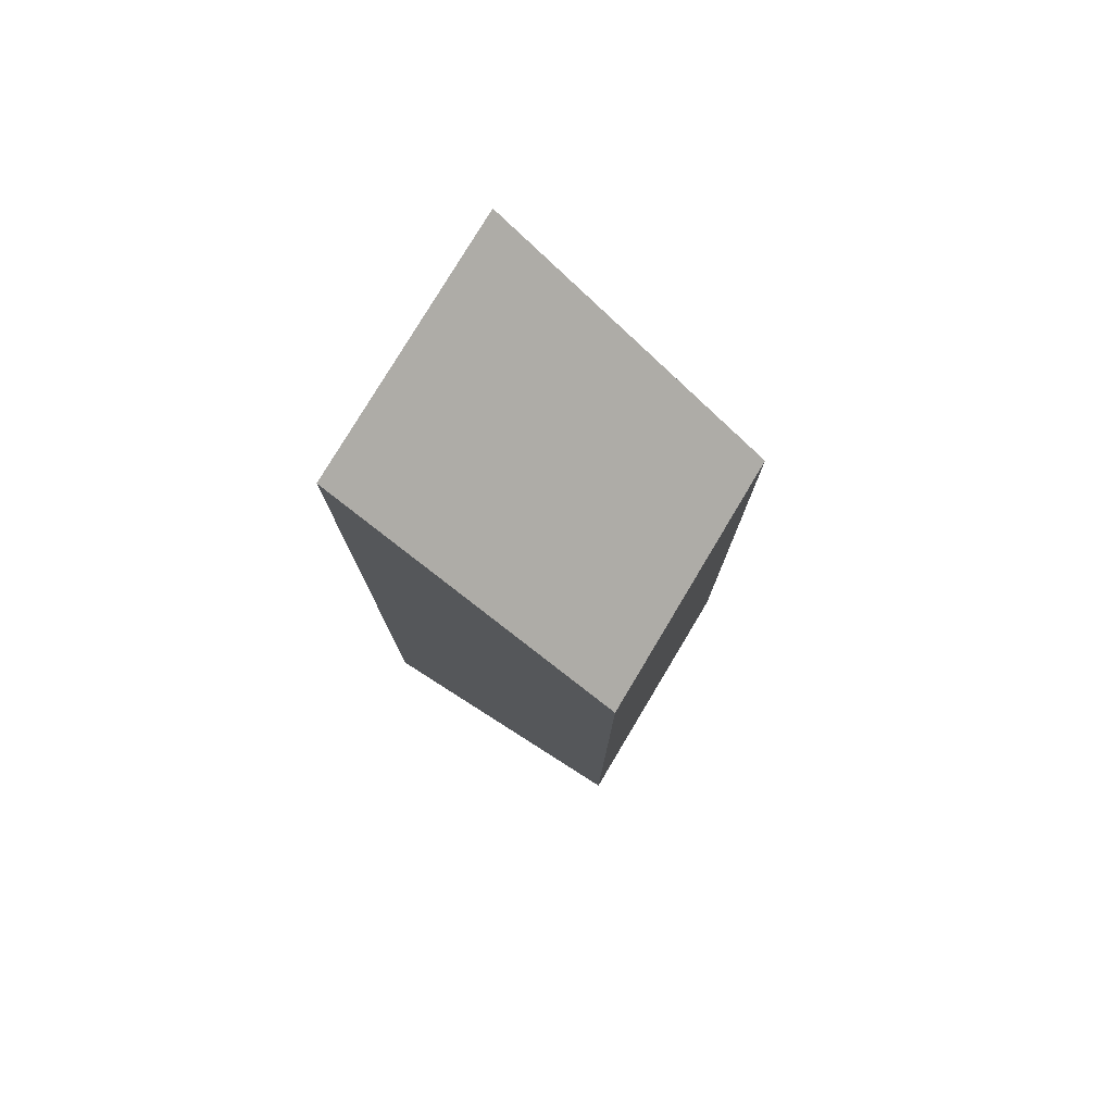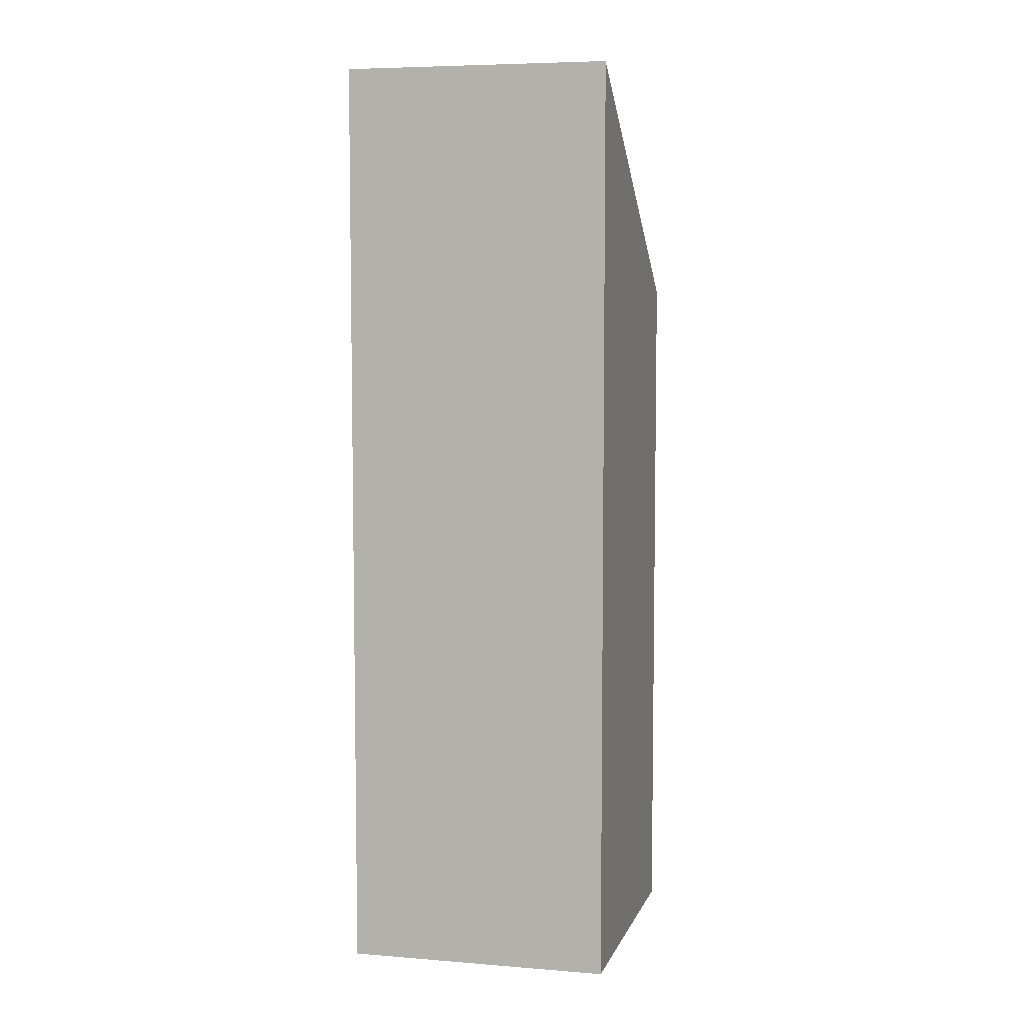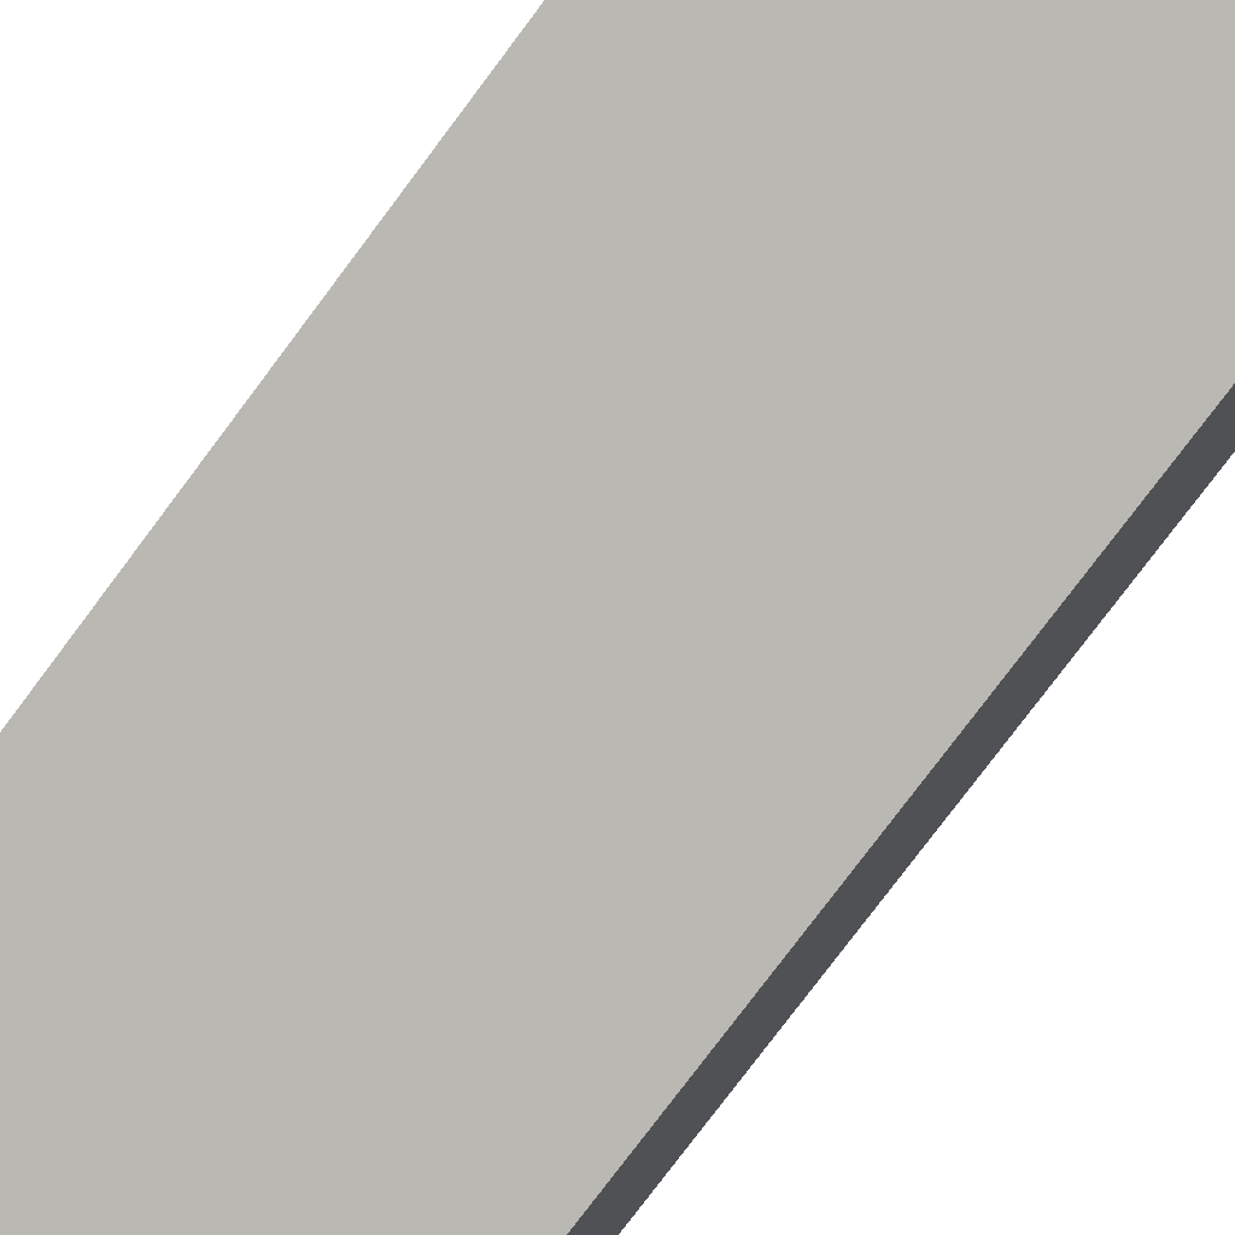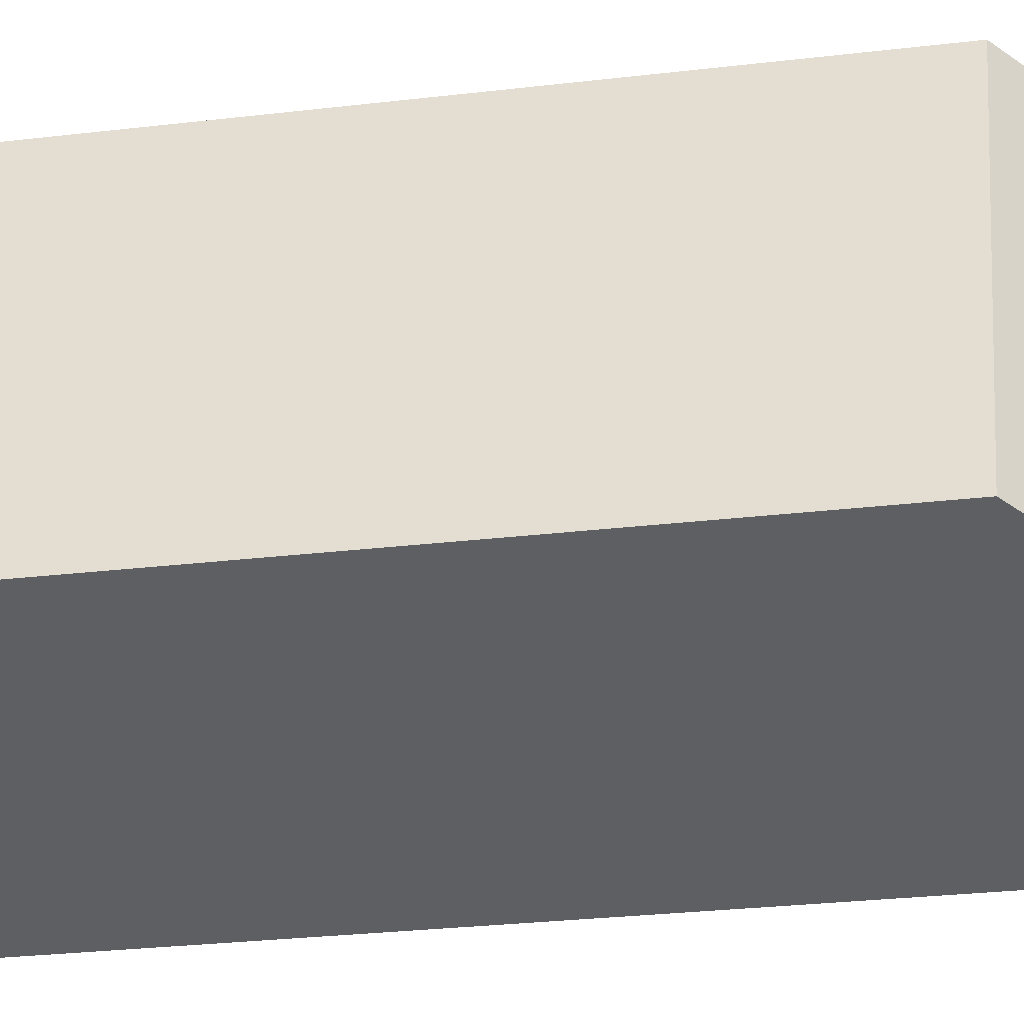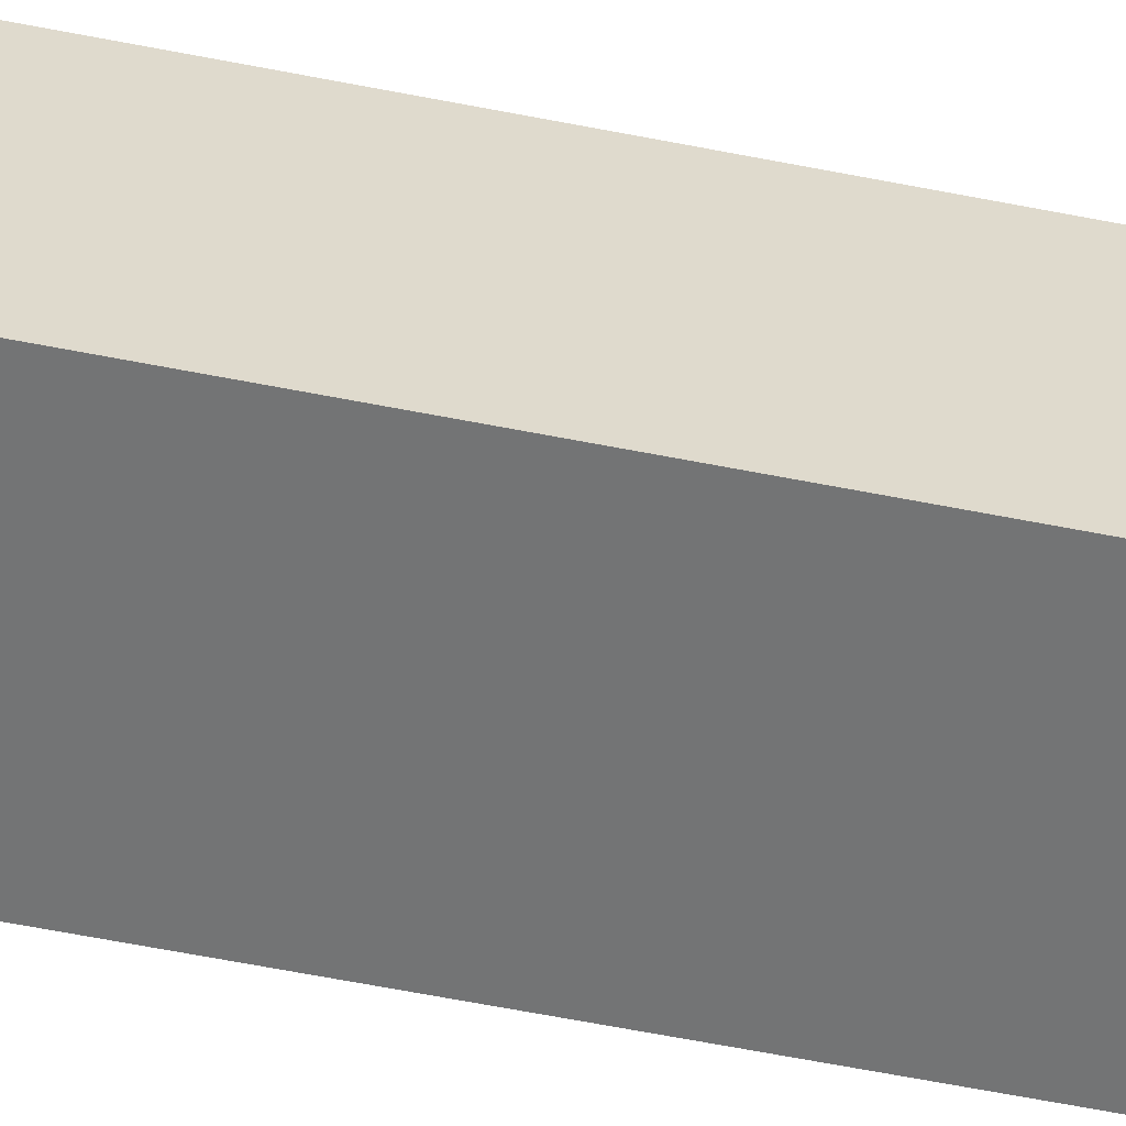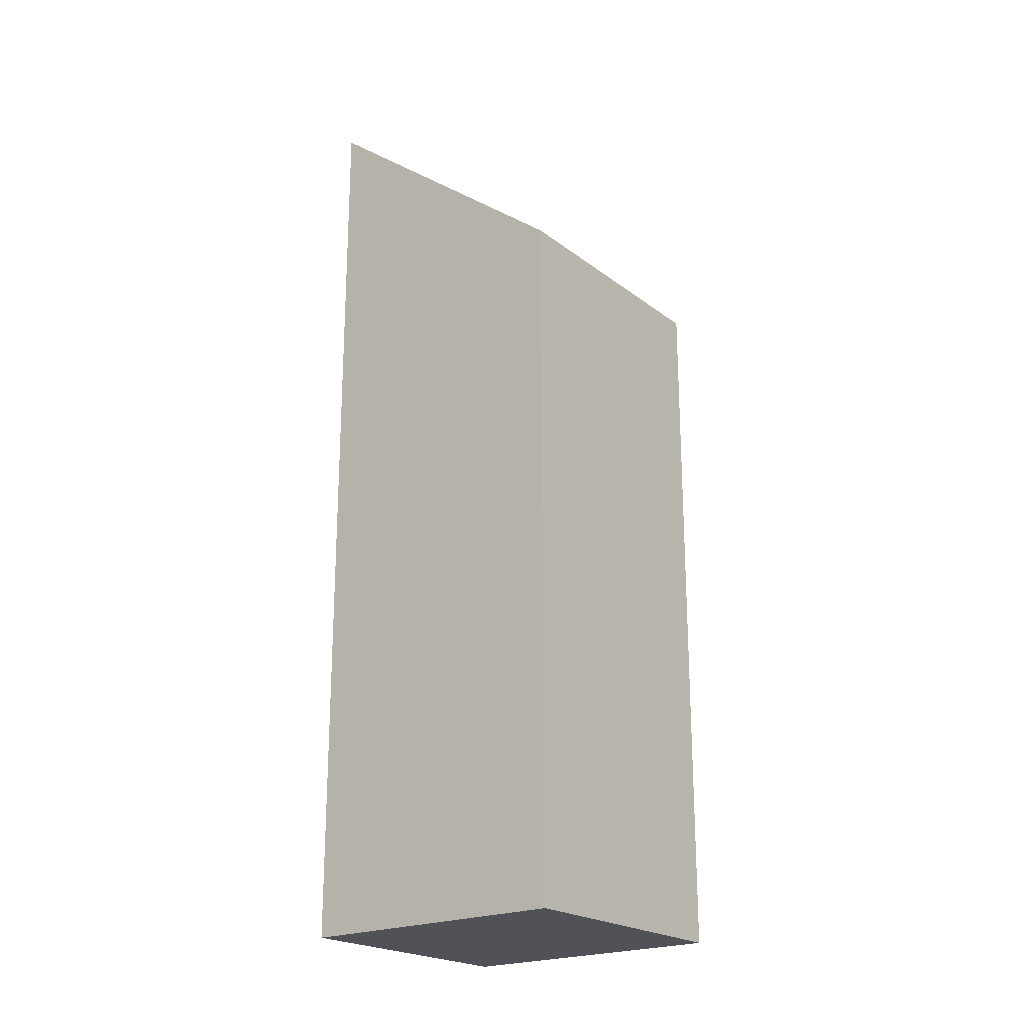
<metadata>
{"format":"obj","ext":"obj","renderer":"f3d","projection":"perspective","resolution":1024,"background":"white","views":[{"elev":78.3,"azim":15.9,"up":"+Y"},{"elev":6.3,"azim":-91.5,"up":"+Y"},{"elev":-77.6,"azim":143.2,"up":"+Z"},{"elev":-23.7,"azim":101.9,"up":"+Z"},{"elev":-72.7,"azim":-100.5,"up":"+Z"},{"elev":-21.6,"azim":22.2,"up":"+Y"}]}
</metadata>
<code>
v  0.0003668 17.16 -0.0005428
v  1.267 2.898e-16 -4.733
v  0 0 0
v  1.267 17.16 -4.734
v  6.277 1.984e-16 -3.241
v  6.278 13.04 -3.241
v  5.011 13.04 1.492
v  5.011 -9.139e-17 1.492
g defaultobject
f 1 2 3
f 2 1 4
f 4 5 2
f 5 4 6
f 5 7 8
f 7 5 6
f 8 1 3
f 1 8 7
f 5 3 2
f 3 5 8
f 6 1 7
f 1 6 4

</code>
